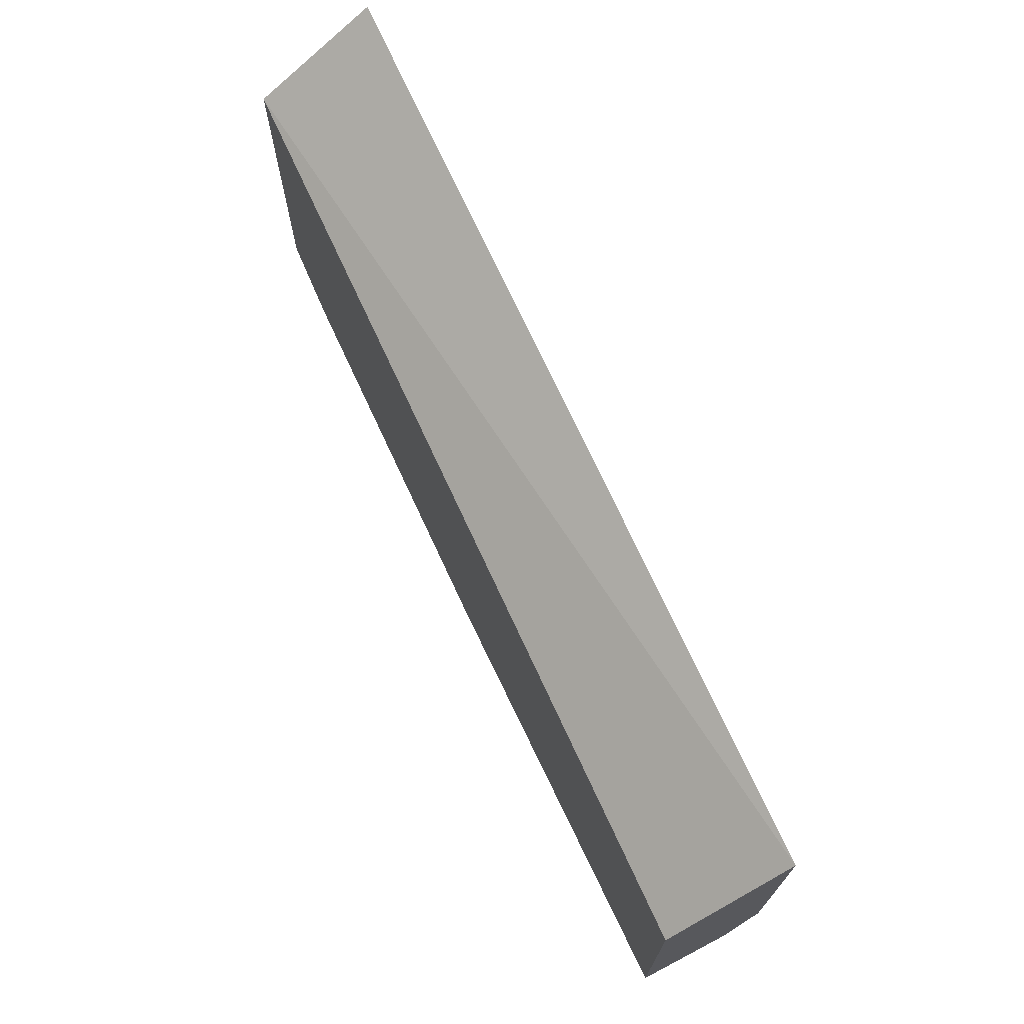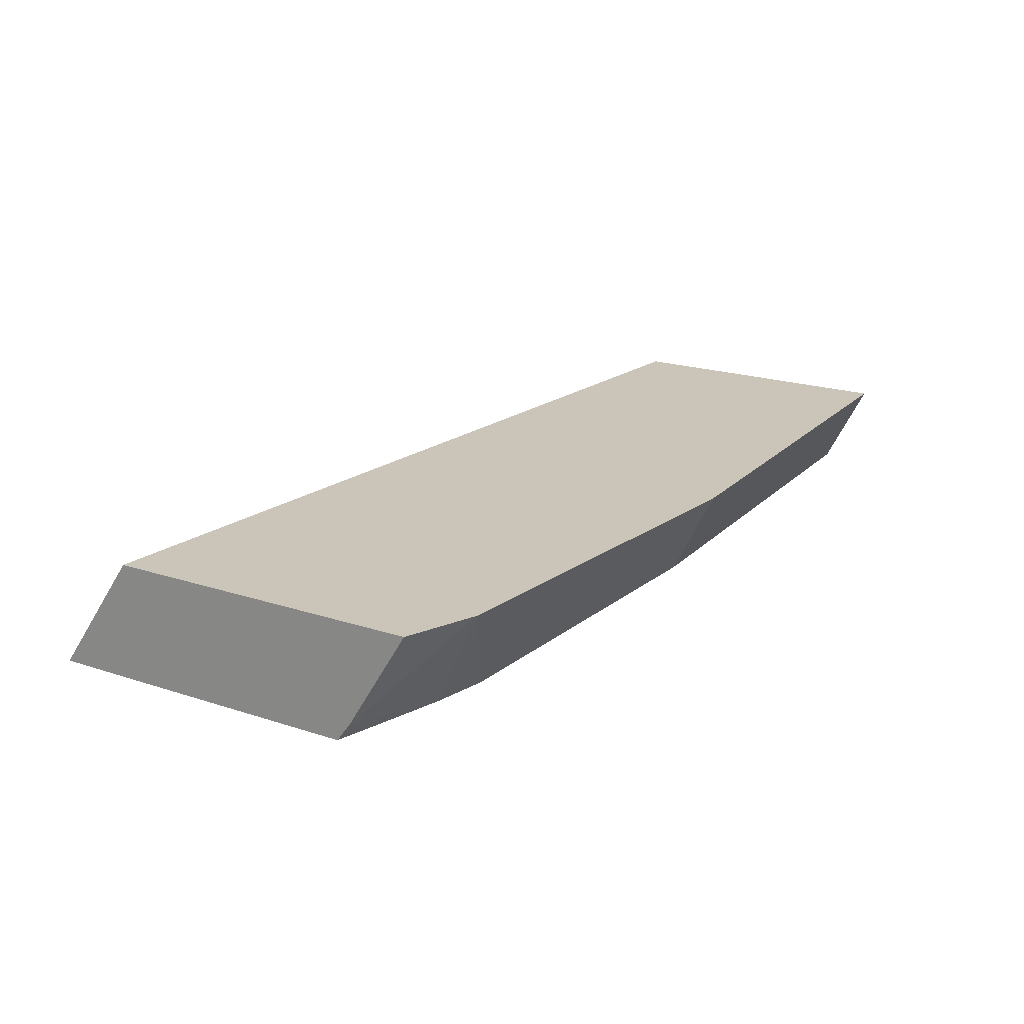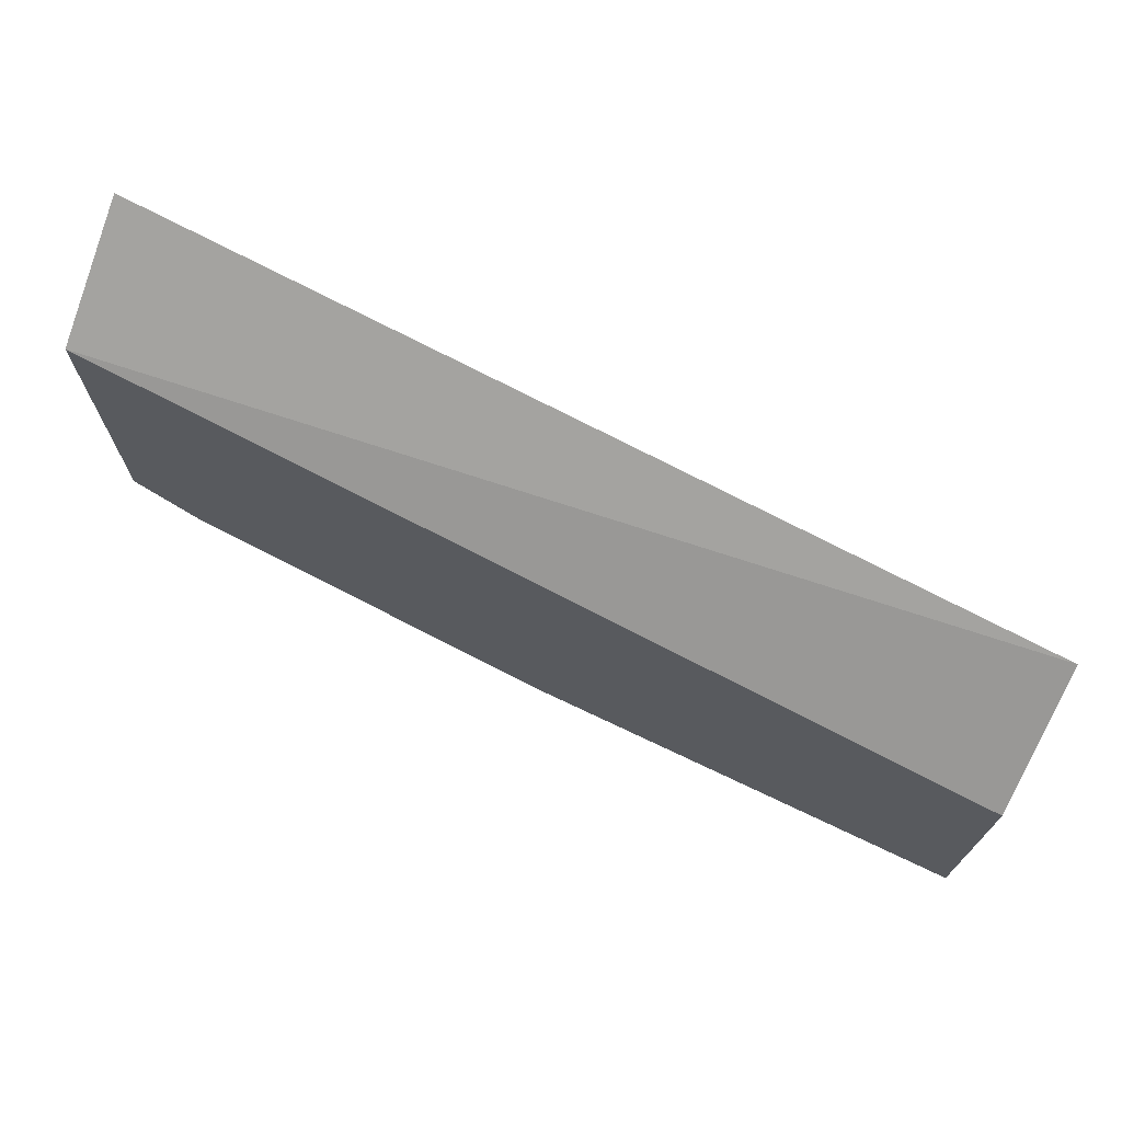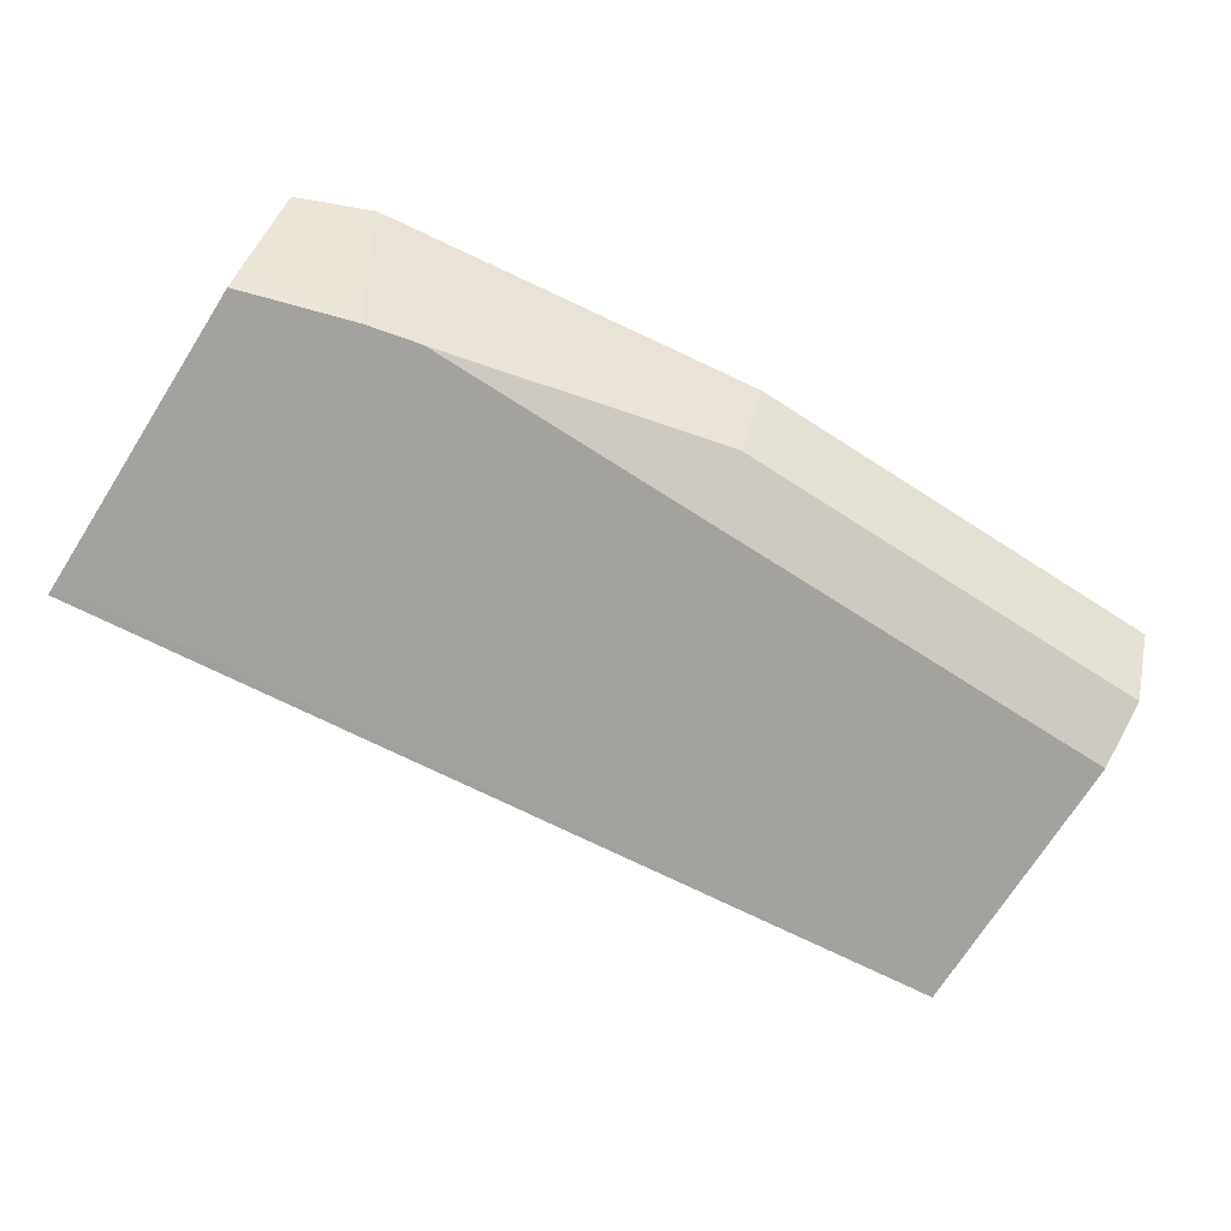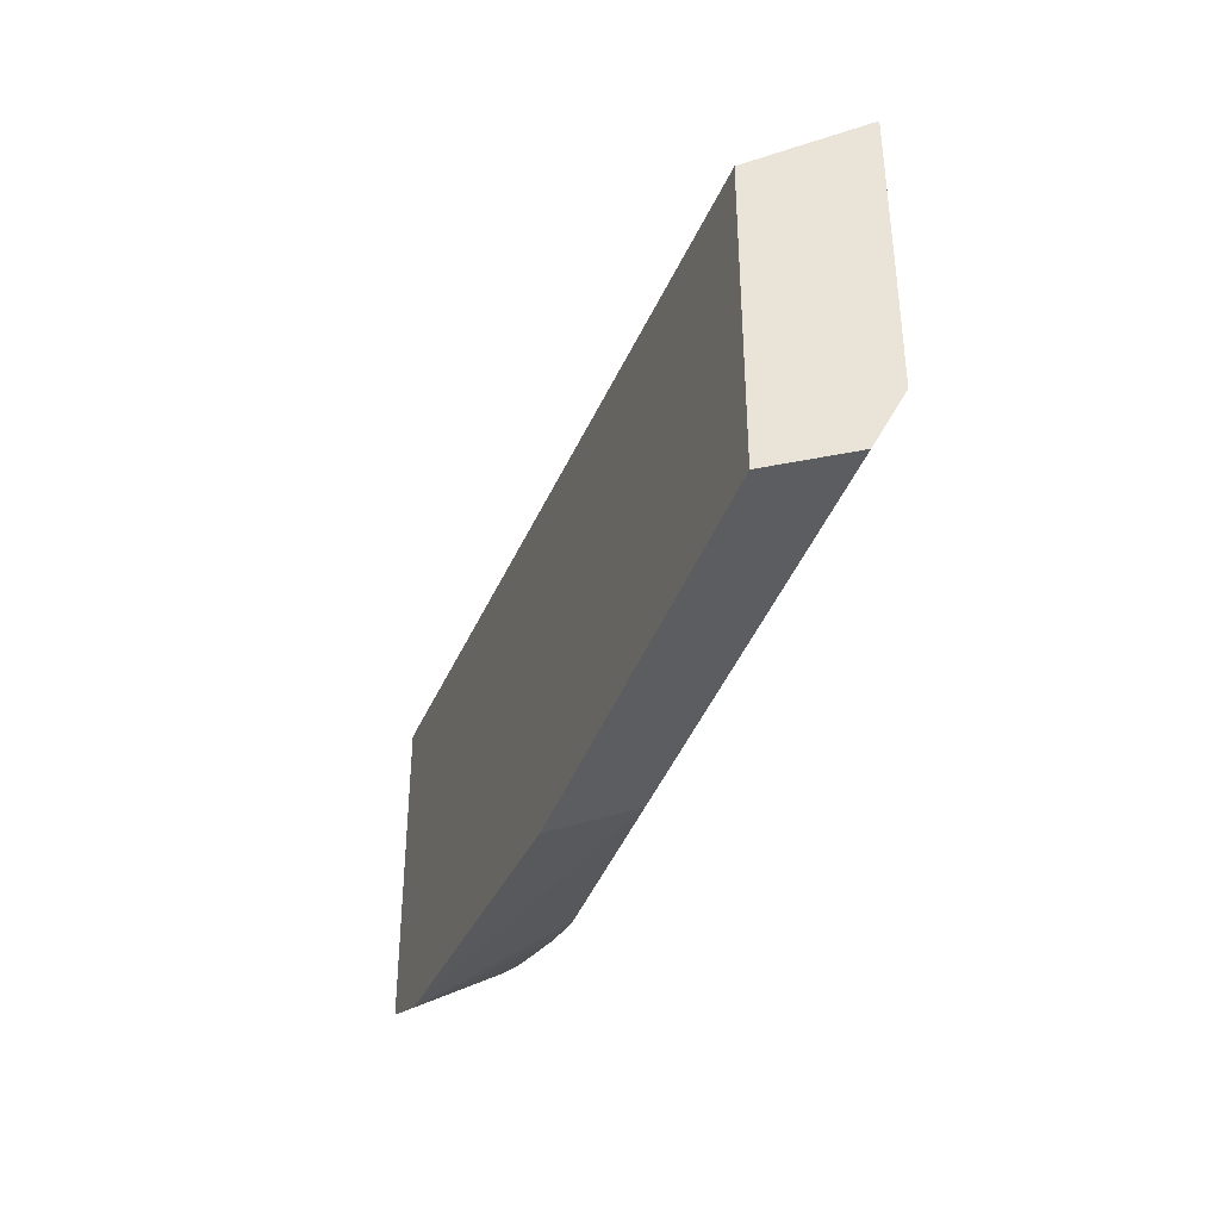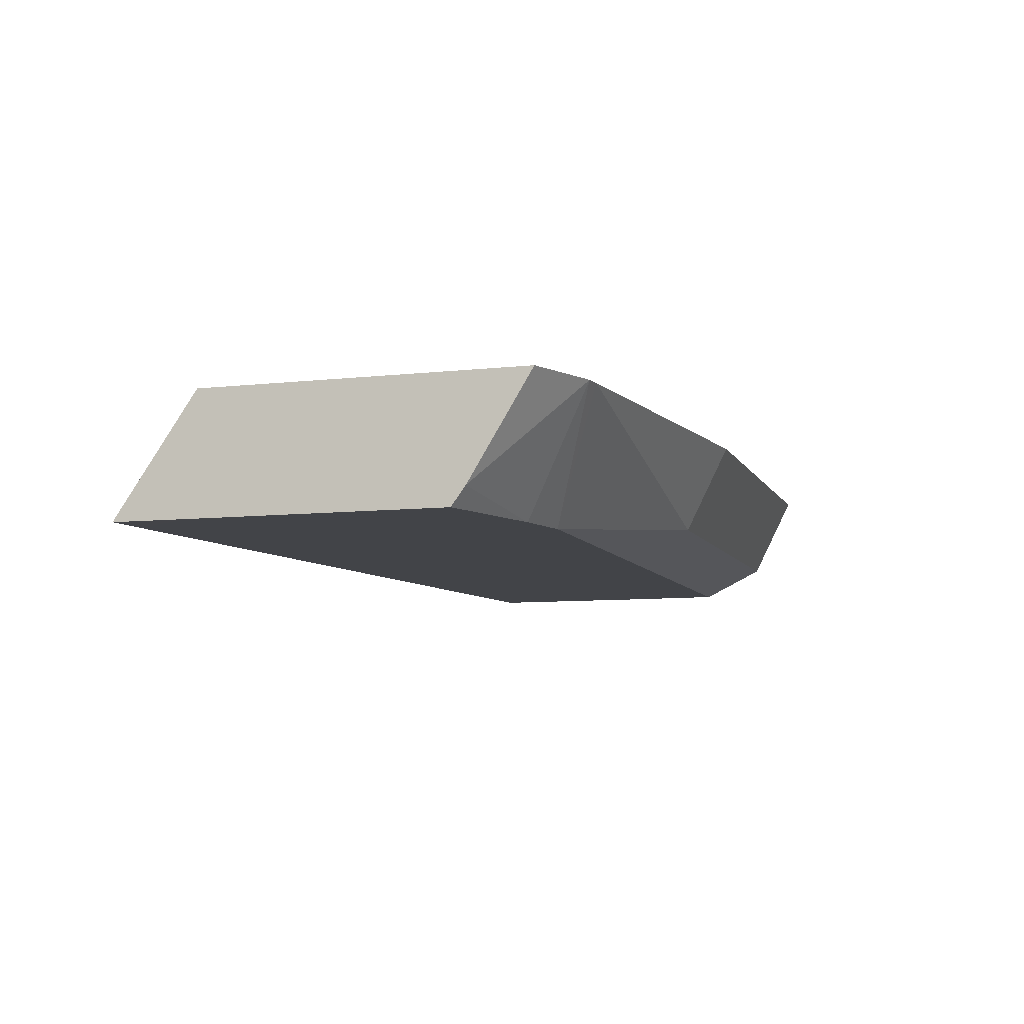
<metadata>
{"format":"obj","ext":"obj","renderer":"f3d","projection":"perspective","resolution":1024,"background":"white","views":[{"elev":70.1,"azim":-115.5,"up":"+Z"},{"elev":20.4,"azim":120.9,"up":"+Y"},{"elev":71.1,"azim":-154.4,"up":"+Z"},{"elev":-72.6,"azim":147.5,"up":"+Y"},{"elev":-38.6,"azim":-108.8,"up":"+Z"},{"elev":-8.0,"azim":107.4,"up":"+Y"}]}
</metadata>
<code>
v 0.05677 -0.1028 -0.5824
v 0.05677 -0.1198 -0.5739
v -0.03008 -0.1028 -0.5824
v 0.1297 -0.1028 -0.573
v -0.03008 -0.1198 -0.5739
v 0.1135 -0.1262 -0.5613
v -0.03008 -0.1028 -0.5257
v 0.1324 -0.1028 -0.5725
v -0.01901 -0.1262 -0.5613
v -0.03008 -0.1235 -0.5665
v 0.1242 -0.1262 -0.5587
v -0.03008 -0.1262 -0.5069
v 0.1463 -0.1028 -0.5039
v 0.1429 -0.1028 -0.5681
v 0.1463 -0.1225 -0.5546
v -0.03008 -0.1262 -0.5404
v -0.03008 -0.1261 -0.5613
v 0.1396 -0.1262 -0.554
v 0.1463 -0.1262 -0.4877
v 0.1393 -0.1262 -0.4906
v 0.1463 -0.1028 -0.5667
v 0.1463 -0.1262 -0.5519
v 0.1463 -0.1262 -0.5025
f 9 16 17
f 6 20 12
f 6 12 16
f 6 16 9
f 7 12 13
f 8 14 15
f 6 23 20
f 8 15 11
f 9 17 10
f 13 23 22
f 12 19 13
f 12 20 19
f 13 19 23
f 13 22 15
f 13 15 21
f 14 21 15
f 15 22 18
f 19 20 23
f 6 22 23
f 11 15 18
f 6 18 22
f 3 17 16
f 6 8 11
f 6 11 18
f 1 2 5
f 1 5 3
f 1 7 13
f 1 13 21
f 1 21 14
f 1 14 8
f 1 8 4
f 1 4 2
f 1 3 7
f 2 6 9
f 2 9 5
f 3 5 10
f 3 10 17
f 3 16 12
f 3 12 7
f 4 8 6
f 2 4 6
f 5 9 10

</code>
